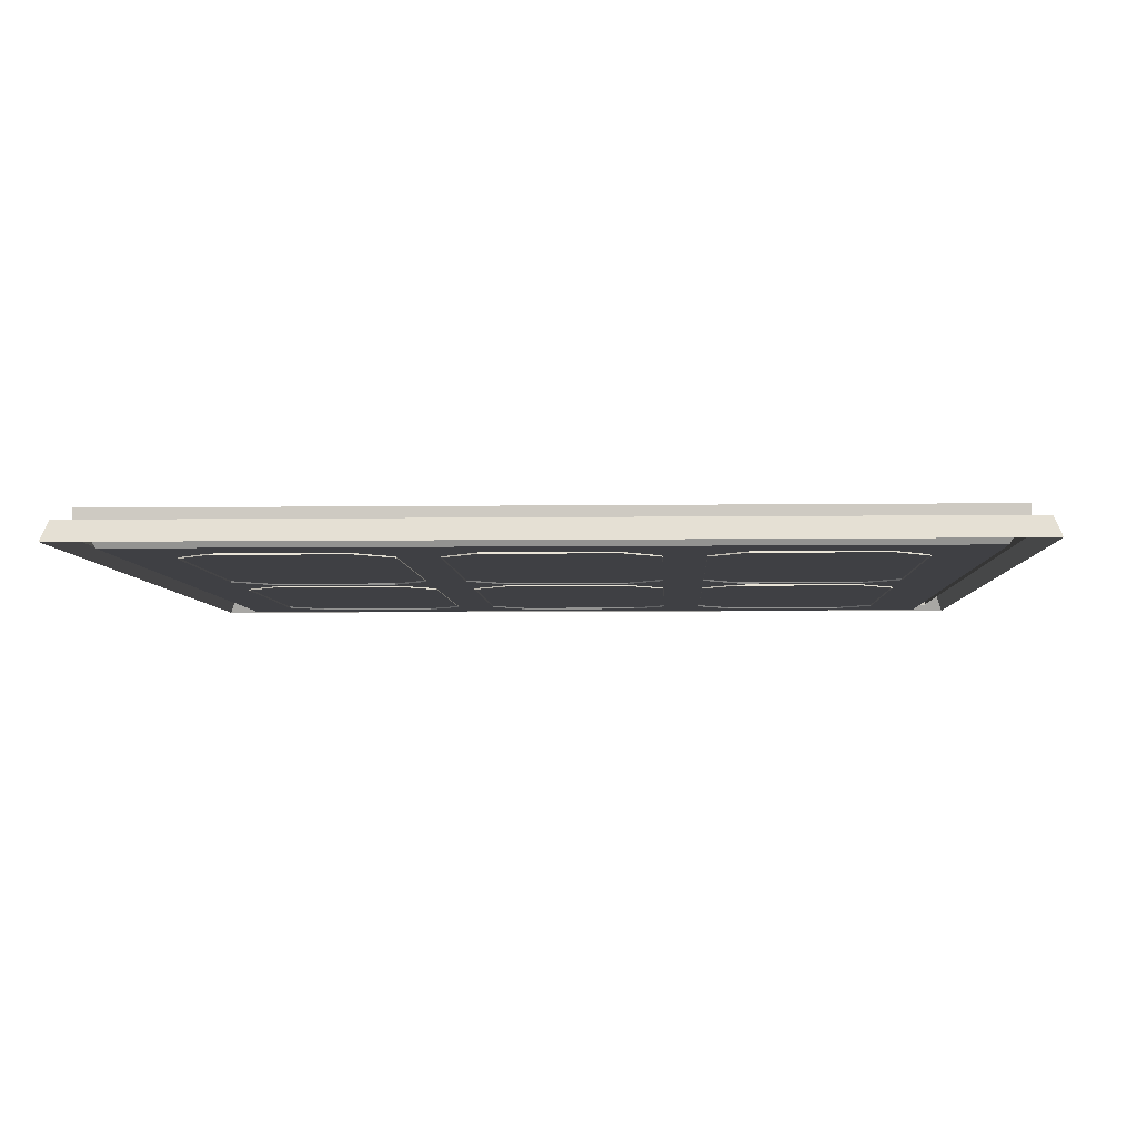
<metadata>
{"format":"obj","ext":"obj","renderer":"f3d","projection":"perspective","resolution":1024,"background":"white","views":[{"elev":-5.1,"azim":92.5,"up":"+Y"}]}
</metadata>
<code>
o RoofTile_Details_Plane.124
v -0.9832 0.04575 0.9832
v 0.9832 0.04575 0.9832
v -0.9832 0.04575 -0.9832
v 0.9832 0.04575 -0.9832
v -0.9475 0.01293 0.9475
v 0.9475 0.01293 0.9475
v -0.9475 0.01293 -0.9475
v 0.9475 0.01293 -0.9475
v -0.9475 0.07311 -0.9475
v -0.9475 0.07311 0.9475
v 0.9475 0.07311 0.9475
v 0.9475 0.07311 -0.9475
v -0.9241 0.07311 -0.9241
v -0.9241 0.07311 0.9241
v 0.9241 0.07311 0.9241
v 0.9241 0.07311 -0.9241
v -0.9002 0.05943 -0.9002
v -0.9002 0.05943 0.9002
v 0.9002 0.05943 0.9002
v 0.9002 0.05943 -0.9002
v -0.8483 0.05943 -0.8483
v -0.8483 0.05943 0.8483
v 0.8483 0.05943 0.8483
v 0.8483 0.05943 -0.8483
v -0.819 0.03329 -0.819
v -0.819 0.03329 0.819
v 0.819 0.03329 0.819
v 0.819 0.03329 -0.819
v 1 0 -1
v 1 0 1
v -1 0 1
v -1 0 -1
v 0.9091 -0.004232 -0.9091
v 0.9091 -0.004232 0.9091
v -0.9091 -0.004232 0.9091
v -0.9091 -0.004232 -0.9091
v -0.936 0.04575 -0.936
v -0.936 0.04575 0.936
v 0.936 0.04575 0.936
v 0.936 0.04575 -0.936
v -0.7576 0.06059 -0.6504
v -0.03397 -0.007441 -0.5443
v -0.07028 0.06059 -0.5387
v -0.7939 -0.007441 -0.656
v -0.7576 0.06059 -0.5683
v -0.7939 -0.007441 -0.5641
v -0.03397 -0.007441 -0.4524
v -0.07028 0.06059 -0.4566
v -0.7576 0.06059 -0.4172
v -0.6835 0.06059 -0.3431
v -0.6835 0.06059 -0.7544
v -0.7576 0.06059 -0.6804
v -0.7109 -0.007441 -0.3181
v -0.7939 -0.007441 -0.4011
v -0.7939 -0.007441 -0.6958
v -0.7109 -0.007441 -0.7787
v -0.1444 0.06059 -0.3431
v -0.07028 0.06059 -0.4172
v -0.07028 0.06059 -0.6804
v -0.1444 0.06059 -0.7544
v -0.03397 -0.007441 -0.4011
v -0.1169 -0.007441 -0.3181
v -0.1169 -0.007441 -0.7787
v -0.03397 -0.007441 -0.6958
v -0.7311 0.06059 -0.573
v -0.7311 0.06059 -0.6441
v -0.09669 0.06059 -0.4613
v -0.09669 0.06059 -0.4352
v -0.7311 0.06059 -0.4352
v -0.09669 0.06059 -0.5324
v -0.6626 0.06059 -0.371
v -0.7311 0.06059 -0.6632
v -0.6626 0.06059 -0.7273
v -0.1652 0.06059 -0.371
v -0.1652 0.06059 -0.7273
v -0.09669 0.06059 -0.6632
v -0.7033 0.06059 -0.5768
v -0.7033 0.06059 -0.639
v -0.1245 0.06059 -0.4651
v -0.1245 0.06059 -0.4498
v -0.7033 0.06059 -0.4498
v -0.1245 0.06059 -0.5273
v -0.6406 0.06059 -0.3936
v -0.7033 0.06059 -0.6492
v -0.6406 0.06059 -0.7054
v -0.1872 0.06059 -0.3936
v -0.1872 0.06059 -0.7054
v -0.1245 0.06059 -0.6492
v -0.7095 0.04905 -0.4476
v -0.7221 0.04905 -0.4384
v -0.1057 0.04905 -0.4384
v -0.1057 0.04905 -0.4622
v -0.7221 0.04905 -0.5738
v -0.6555 0.04905 -0.3761
v -0.7221 0.04905 -0.6601
v -0.6555 0.04905 -0.7225
v -0.1724 0.04905 -0.3761
v -0.1724 0.04905 -0.7225
v -0.1057 0.04905 -0.6601
v -0.7221 0.04905 -0.643
v -0.1057 0.04905 -0.5313
v -0.6455 0.04905 -0.3903
v -0.1183 0.04905 -0.4476
v -0.1183 0.04905 -0.4646
v -0.7095 0.04905 -0.5762
v -0.7095 0.04905 -0.6513
v -0.6455 0.04905 -0.7086
v -0.1823 0.04905 -0.3903
v -0.1823 0.04905 -0.7086
v -0.1183 0.04905 -0.6513
v -0.7095 0.04905 -0.6397
v -0.1183 0.04905 -0.528
v -0.7576 0.06059 0.006319
v -0.03397 -0.007441 -0.09835
v -0.07028 0.06059 -0.09272
v -0.7939 -0.007441 0.00069
v -0.7576 0.06059 0.08838
v -0.7939 -0.007441 0.09257
v -0.03397 -0.007441 -0.006472
v -0.07028 0.06059 -0.01066
v -0.7576 0.06059 0.1355
v -0.6835 0.06059 0.2095
v -0.6835 0.06059 -0.2018
v -0.7576 0.06059 -0.1277
v -0.7109 -0.007441 0.2345
v -0.7939 -0.007441 0.1516
v -0.7939 -0.007441 -0.1431
v -0.7109 -0.007441 -0.226
v -0.1444 0.06059 0.2095
v -0.07028 0.06059 0.1355
v -0.07028 0.06059 -0.1277
v -0.1444 0.06059 -0.2018
v -0.03397 -0.007441 0.1516
v -0.1169 -0.007441 0.2345
v -0.1169 -0.007441 -0.226
v -0.03397 -0.007441 -0.1431
v -0.7311 0.06059 0.08369
v -0.7311 0.06059 0.01262
v -0.09669 0.06059 -0.01535
v -0.09669 0.06059 0.1174
v -0.7311 0.06059 0.1174
v -0.09669 0.06059 -0.08643
v -0.6626 0.06059 0.1816
v -0.7311 0.06059 -0.1105
v -0.6626 0.06059 -0.1747
v -0.1652 0.06059 0.1816
v -0.1652 0.06059 -0.1747
v -0.09669 0.06059 -0.1105
v -0.7033 0.06059 0.07991
v -0.7033 0.06059 0.01771
v -0.1245 0.06059 -0.01913
v -0.1245 0.06059 0.1029
v -0.7033 0.06059 0.1029
v -0.1245 0.06059 -0.08134
v -0.6406 0.06059 0.159
v -0.7033 0.06059 -0.0966
v -0.6406 0.06059 -0.1527
v -0.1872 0.06059 0.159
v -0.1872 0.06059 -0.1527
v -0.1245 0.06059 -0.0966
v -0.7095 0.04905 0.105
v -0.7221 0.04905 0.1142
v -0.1057 0.04905 0.1142
v -0.1057 0.04905 -0.01619
v -0.7221 0.04905 0.08285
v -0.6555 0.04905 0.1766
v -0.7221 0.04905 -0.1074
v -0.6555 0.04905 -0.1698
v -0.1724 0.04905 0.1766
v -0.1724 0.04905 -0.1698
v -0.1057 0.04905 -0.1074
v -0.7221 0.04905 0.01375
v -0.1057 0.04905 -0.0853
v -0.6455 0.04905 0.1623
v -0.1183 0.04905 0.105
v -0.1183 0.04905 -0.01858
v -0.7095 0.04905 0.08046
v -0.7095 0.04905 -0.09863
v -0.6455 0.04905 -0.1559
v -0.1823 0.04905 0.1623
v -0.1823 0.04905 -0.1559
v -0.1183 0.04905 -0.09863
v -0.7095 0.04905 0.01697
v -0.1183 0.04905 -0.08208
v -0.7576 0.06059 0.4738
v -0.03397 -0.007441 0.5575
v -0.07028 0.06059 0.5631
v -0.7939 -0.007441 0.4682
v -0.7576 0.06059 0.5559
v -0.7939 -0.007441 0.5601
v -0.03397 -0.007441 0.6494
v -0.07028 0.06059 0.6452
v -0.7576 0.06059 0.6881
v -0.6835 0.06059 0.7622
v -0.6835 0.06059 0.3509
v -0.7576 0.06059 0.4249
v -0.7109 -0.007441 0.7872
v -0.7939 -0.007441 0.7042
v -0.7939 -0.007441 0.4095
v -0.7109 -0.007441 0.3266
v -0.1444 0.06059 0.7622
v -0.07028 0.06059 0.6881
v -0.07028 0.06059 0.4249
v -0.1444 0.06059 0.3509
v -0.03397 -0.007441 0.7042
v -0.1169 -0.007441 0.7872
v -0.1169 -0.007441 0.3266
v -0.03397 -0.007441 0.4095
v -0.7311 0.06059 0.5512
v -0.7311 0.06059 0.4801
v -0.09669 0.06059 0.6405
v -0.09669 0.06059 0.6701
v -0.7311 0.06059 0.6701
v -0.09669 0.06059 0.5694
v -0.6626 0.06059 0.7343
v -0.7311 0.06059 0.4421
v -0.6626 0.06059 0.378
v -0.1652 0.06059 0.7343
v -0.1652 0.06059 0.378
v -0.09669 0.06059 0.4421
v -0.7033 0.06059 0.5474
v -0.7033 0.06059 0.4852
v -0.1245 0.06059 0.6367
v -0.1245 0.06059 0.6555
v -0.7033 0.06059 0.6555
v -0.1245 0.06059 0.5745
v -0.6406 0.06059 0.7117
v -0.7033 0.06059 0.4561
v -0.6406 0.06059 0.3999
v -0.1872 0.06059 0.7117
v -0.1872 0.06059 0.3999
v -0.1245 0.06059 0.4561
v -0.7095 0.04905 0.6577
v -0.7221 0.04905 0.6669
v -0.1057 0.04905 0.6669
v -0.1057 0.04905 0.6397
v -0.7221 0.04905 0.5504
v -0.6555 0.04905 0.7292
v -0.7221 0.04905 0.4452
v -0.6555 0.04905 0.3828
v -0.1724 0.04905 0.7292
v -0.1724 0.04905 0.3828
v -0.1057 0.04905 0.4452
v -0.7221 0.04905 0.4812
v -0.1057 0.04905 0.5706
v -0.6455 0.04905 0.715
v -0.1183 0.04905 0.6577
v -0.1183 0.04905 0.6373
v -0.7095 0.04905 0.548
v -0.7095 0.04905 0.454
v -0.6455 0.04905 0.3967
v -0.1823 0.04905 0.715
v -0.1823 0.04905 0.3967
v -0.1183 0.04905 0.454
v -0.7095 0.04905 0.4845
v -0.1183 0.04905 0.5738
v 0.7576 0.06059 -0.6504
v 0.03397 -0.007441 -0.5443
v 0.07028 0.06059 -0.5387
v 0.7939 -0.007441 -0.656
v 0.7576 0.06059 -0.5683
v 0.7939 -0.007441 -0.5641
v 0.03397 -0.007441 -0.4524
v 0.07028 0.06059 -0.4566
v 0.7576 0.06059 -0.4172
v 0.6835 0.06059 -0.3431
v 0.6835 0.06059 -0.7544
v 0.7576 0.06059 -0.6804
v 0.7109 -0.007441 -0.3181
v 0.7939 -0.007441 -0.4011
v 0.7939 -0.007441 -0.6958
v 0.7109 -0.007441 -0.7787
v 0.1444 0.06059 -0.3431
v 0.07028 0.06059 -0.4172
v 0.07028 0.06059 -0.6804
v 0.1444 0.06059 -0.7544
v 0.03397 -0.007441 -0.4011
v 0.1169 -0.007441 -0.3181
v 0.1169 -0.007441 -0.7787
v 0.03397 -0.007441 -0.6958
v 0.7311 0.06059 -0.573
v 0.7311 0.06059 -0.6441
v 0.09669 0.06059 -0.4613
v 0.09669 0.06059 -0.4352
v 0.7311 0.06059 -0.4352
v 0.09669 0.06059 -0.5324
v 0.6626 0.06059 -0.371
v 0.7311 0.06059 -0.6632
v 0.6626 0.06059 -0.7273
v 0.1652 0.06059 -0.371
v 0.1652 0.06059 -0.7273
v 0.09669 0.06059 -0.6632
v 0.7033 0.06059 -0.5768
v 0.7033 0.06059 -0.639
v 0.1245 0.06059 -0.4651
v 0.1245 0.06059 -0.4498
v 0.7033 0.06059 -0.4498
v 0.1245 0.06059 -0.5273
v 0.6406 0.06059 -0.3936
v 0.7033 0.06059 -0.6492
v 0.6406 0.06059 -0.7054
v 0.1872 0.06059 -0.3936
v 0.1872 0.06059 -0.7054
v 0.1245 0.06059 -0.6492
v 0.7095 0.04905 -0.4476
v 0.7221 0.04905 -0.4384
v 0.1057 0.04905 -0.4384
v 0.1057 0.04905 -0.4622
v 0.7221 0.04905 -0.5738
v 0.6555 0.04905 -0.3761
v 0.7221 0.04905 -0.6601
v 0.6555 0.04905 -0.7225
v 0.1724 0.04905 -0.3761
v 0.1724 0.04905 -0.7225
v 0.1057 0.04905 -0.6601
v 0.7221 0.04905 -0.643
v 0.1057 0.04905 -0.5313
v 0.6455 0.04905 -0.3903
v 0.1183 0.04905 -0.4476
v 0.1183 0.04905 -0.4646
v 0.7095 0.04905 -0.5762
v 0.7095 0.04905 -0.6513
v 0.6455 0.04905 -0.7086
v 0.1823 0.04905 -0.3903
v 0.1823 0.04905 -0.7086
v 0.1183 0.04905 -0.6513
v 0.7095 0.04905 -0.6397
v 0.1183 0.04905 -0.528
v 0.7576 0.06059 0.006319
v 0.03397 -0.007441 -0.09835
v 0.07028 0.06059 -0.09272
v 0.7939 -0.007441 0.00069
v 0.7576 0.06059 0.08838
v 0.7939 -0.007441 0.09257
v 0.03397 -0.007441 -0.006472
v 0.07028 0.06059 -0.01066
v 0.7576 0.06059 0.1355
v 0.6835 0.06059 0.2095
v 0.6835 0.06059 -0.2018
v 0.7576 0.06059 -0.1277
v 0.7109 -0.007441 0.2345
v 0.7939 -0.007441 0.1516
v 0.7939 -0.007441 -0.1431
v 0.7109 -0.007441 -0.226
v 0.1444 0.06059 0.2095
v 0.07028 0.06059 0.1355
v 0.07028 0.06059 -0.1277
v 0.1444 0.06059 -0.2018
v 0.03397 -0.007441 0.1516
v 0.1169 -0.007441 0.2345
v 0.1169 -0.007441 -0.226
v 0.03397 -0.007441 -0.1431
v 0.7311 0.06059 0.08369
v 0.7311 0.06059 0.01262
v 0.09669 0.06059 -0.01535
v 0.09669 0.06059 0.1174
v 0.7311 0.06059 0.1174
v 0.09669 0.06059 -0.08643
v 0.6626 0.06059 0.1816
v 0.7311 0.06059 -0.1105
v 0.6626 0.06059 -0.1747
v 0.1652 0.06059 0.1816
v 0.1652 0.06059 -0.1747
v 0.09669 0.06059 -0.1105
v 0.7033 0.06059 0.07991
v 0.7033 0.06059 0.01771
v 0.1245 0.06059 -0.01913
v 0.1245 0.06059 0.1029
v 0.7033 0.06059 0.1029
v 0.1245 0.06059 -0.08134
v 0.6406 0.06059 0.159
v 0.7033 0.06059 -0.0966
v 0.6406 0.06059 -0.1527
v 0.1872 0.06059 0.159
v 0.1872 0.06059 -0.1527
v 0.1245 0.06059 -0.0966
v 0.7095 0.04905 0.105
v 0.7221 0.04905 0.1142
v 0.1057 0.04905 0.1142
v 0.1057 0.04905 -0.01619
v 0.7221 0.04905 0.08285
v 0.6555 0.04905 0.1766
v 0.7221 0.04905 -0.1074
v 0.6555 0.04905 -0.1698
v 0.1724 0.04905 0.1766
v 0.1724 0.04905 -0.1698
v 0.1057 0.04905 -0.1074
v 0.7221 0.04905 0.01375
v 0.1057 0.04905 -0.0853
v 0.6455 0.04905 0.1623
v 0.1183 0.04905 0.105
v 0.1183 0.04905 -0.01858
v 0.7095 0.04905 0.08046
v 0.7095 0.04905 -0.09863
v 0.6455 0.04905 -0.1559
v 0.1823 0.04905 0.1623
v 0.1823 0.04905 -0.1559
v 0.1183 0.04905 -0.09863
v 0.7095 0.04905 0.01697
v 0.1183 0.04905 -0.08208
v 0.7576 0.06059 0.4738
v 0.03397 -0.007441 0.5575
v 0.07028 0.06059 0.5631
v 0.7939 -0.007441 0.4682
v 0.7576 0.06059 0.5559
v 0.7939 -0.007441 0.5601
v 0.03397 -0.007441 0.6494
v 0.07028 0.06059 0.6452
v 0.7576 0.06059 0.6881
v 0.6835 0.06059 0.7622
v 0.6835 0.06059 0.3509
v 0.7576 0.06059 0.4249
v 0.7109 -0.007441 0.7872
v 0.7939 -0.007441 0.7042
v 0.7939 -0.007441 0.4095
v 0.7109 -0.007441 0.3266
v 0.1444 0.06059 0.7622
v 0.07028 0.06059 0.6881
v 0.07028 0.06059 0.4249
v 0.1444 0.06059 0.3509
v 0.03397 -0.007441 0.7042
v 0.1169 -0.007441 0.7872
v 0.1169 -0.007441 0.3266
v 0.03397 -0.007441 0.4095
v 0.7311 0.06059 0.5512
v 0.7311 0.06059 0.4801
v 0.09669 0.06059 0.6405
v 0.09669 0.06059 0.6701
v 0.7311 0.06059 0.6701
v 0.09669 0.06059 0.5694
v 0.6626 0.06059 0.7343
v 0.7311 0.06059 0.4421
v 0.6626 0.06059 0.378
v 0.1652 0.06059 0.7343
v 0.1652 0.06059 0.378
v 0.09669 0.06059 0.4421
v 0.7033 0.06059 0.5474
v 0.7033 0.06059 0.4852
v 0.1245 0.06059 0.6367
v 0.1245 0.06059 0.6555
v 0.7033 0.06059 0.6555
v 0.1245 0.06059 0.5745
v 0.6406 0.06059 0.7117
v 0.7033 0.06059 0.4561
v 0.6406 0.06059 0.3999
v 0.1872 0.06059 0.7117
v 0.1872 0.06059 0.3999
v 0.1245 0.06059 0.4561
v 0.7095 0.04905 0.6577
v 0.7221 0.04905 0.6669
v 0.1057 0.04905 0.6669
v 0.1057 0.04905 0.6397
v 0.7221 0.04905 0.5504
v 0.6555 0.04905 0.7292
v 0.7221 0.04905 0.4452
v 0.6555 0.04905 0.3828
v 0.1724 0.04905 0.7292
v 0.1724 0.04905 0.3828
v 0.1057 0.04905 0.4452
v 0.7221 0.04905 0.4812
v 0.1057 0.04905 0.5706
v 0.6455 0.04905 0.715
v 0.1183 0.04905 0.6577
v 0.1183 0.04905 0.6373
v 0.7095 0.04905 0.548
v 0.7095 0.04905 0.454
v 0.6455 0.04905 0.3967
v 0.1823 0.04905 0.715
v 0.1823 0.04905 0.3967
v 0.1183 0.04905 0.454
v 0.7095 0.04905 0.4845
v 0.1183 0.04905 0.5738
f 59 60 75 76
f 61 47 48 58
f 85 87 109 107
f 63 56 51 60
f 49 45 46 54
f 53 50 49 54
f 51 56 55 52
f 57 62 61 58
f 63 60 59 64
f 53 62 57 50
f 50 57 74 71
f 46 45 41 44
f 48 47 42 43
f 43 59 76 70
f 44 41 52 55
f 43 42 64 59
f 73 72 95 96
f 88 82 112 110
f 60 51 73 75
f 51 52 72 73
f 58 48 67 68
f 52 41 66 72
f 57 58 68 74
f 48 43 70 67
f 41 45 65 66
f 45 49 69 65
f 49 50 71 69
f 86 80 79 77 81 83
f 77 79 82 78
f 78 82 88 87 85 84
f 69 71 94 90
f 81 77 105 89
f 75 73 96 98
f 78 84 106 111
f 66 65 77 78
f 79 80 103 104
f 67 70 82 79
f 70 76 99 101
f 86 83 102 108
f 83 81 89 102
f 77 65 93 105
f 74 68 91 97
f 84 85 107 106
f 66 78 111 100
f 76 75 98 99
f 80 86 108 103
f 82 70 101 112
f 71 74 97 94
f 68 67 92 91
f 87 88 110 109
f 72 66 100 95
f 67 79 104 92
f 65 69 90 93
f 131 132 147 148
f 133 119 120 130
f 157 159 181 179
f 135 128 123 132
f 121 117 118 126
f 125 122 121 126
f 123 128 127 124
f 129 134 133 130
f 135 132 131 136
f 125 134 129 122
f 122 129 146 143
f 118 117 113 116
f 120 119 114 115
f 115 131 148 142
f 116 113 124 127
f 115 114 136 131
f 145 144 167 168
f 160 154 184 182
f 132 123 145 147
f 123 124 144 145
f 130 120 139 140
f 124 113 138 144
f 129 130 140 146
f 120 115 142 139
f 113 117 137 138
f 117 121 141 137
f 121 122 143 141
f 158 152 151 149 153 155
f 149 151 154 150
f 150 154 160 159 157 156
f 141 143 166 162
f 153 149 177 161
f 147 145 168 170
f 150 156 178 183
f 138 137 149 150
f 151 152 175 176
f 139 142 154 151
f 142 148 171 173
f 158 155 174 180
f 155 153 161 174
f 149 137 165 177
f 146 140 163 169
f 156 157 179 178
f 138 150 183 172
f 148 147 170 171
f 152 158 180 175
f 154 142 173 184
f 143 146 169 166
f 140 139 164 163
f 159 160 182 181
f 144 138 172 167
f 139 151 176 164
f 137 141 162 165
f 203 204 219 220
f 205 191 192 202
f 229 231 253 251
f 207 200 195 204
f 193 189 190 198
f 197 194 193 198
f 195 200 199 196
f 201 206 205 202
f 207 204 203 208
f 197 206 201 194
f 194 201 218 215
f 190 189 185 188
f 192 191 186 187
f 187 203 220 214
f 188 185 196 199
f 187 186 208 203
f 217 216 239 240
f 232 226 256 254
f 204 195 217 219
f 195 196 216 217
f 202 192 211 212
f 196 185 210 216
f 201 202 212 218
f 192 187 214 211
f 185 189 209 210
f 189 193 213 209
f 193 194 215 213
f 230 224 223 221 225 227
f 221 223 226 222
f 222 226 232 231 229 228
f 213 215 238 234
f 225 221 249 233
f 219 217 240 242
f 222 228 250 255
f 210 209 221 222
f 223 224 247 248
f 211 214 226 223
f 214 220 243 245
f 230 227 246 252
f 227 225 233 246
f 221 209 237 249
f 218 212 235 241
f 228 229 251 250
f 210 222 255 244
f 220 219 242 243
f 224 230 252 247
f 226 214 245 256
f 215 218 241 238
f 212 211 236 235
f 231 232 254 253
f 216 210 244 239
f 211 223 248 236
f 209 213 234 237
f 275 292 291 276
f 277 274 264 263
f 301 323 325 303
f 279 276 267 272
f 265 270 262 261
f 269 270 265 266
f 267 268 271 272
f 273 274 277 278
f 279 280 275 276
f 269 266 273 278
f 266 287 290 273
f 262 260 257 261
f 264 259 258 263
f 259 286 292 275
f 260 271 268 257
f 259 275 280 258
f 289 312 311 288
f 304 326 328 298
f 276 291 289 267
f 267 289 288 268
f 274 284 283 264
f 268 288 282 257
f 273 290 284 274
f 264 283 286 259
f 257 282 281 261
f 261 281 285 265
f 265 285 287 266
f 302 299 297 293 295 296
f 293 294 298 295
f 294 300 301 303 304 298
f 285 306 310 287
f 297 305 321 293
f 291 314 312 289
f 294 327 322 300
f 282 294 293 281
f 295 320 319 296
f 283 295 298 286
f 286 317 315 292
f 302 324 318 299
f 299 318 305 297
f 293 321 309 281
f 290 313 307 284
f 300 322 323 301
f 282 316 327 294
f 292 315 314 291
f 296 319 324 302
f 298 328 317 286
f 287 310 313 290
f 284 307 308 283
f 303 325 326 304
f 288 311 316 282
f 283 308 320 295
f 281 309 306 285
f 347 364 363 348
f 349 346 336 335
f 373 395 397 375
f 351 348 339 344
f 337 342 334 333
f 341 342 337 338
f 339 340 343 344
f 345 346 349 350
f 351 352 347 348
f 341 338 345 350
f 338 359 362 345
f 334 332 329 333
f 336 331 330 335
f 331 358 364 347
f 332 343 340 329
f 331 347 352 330
f 361 384 383 360
f 376 398 400 370
f 348 363 361 339
f 339 361 360 340
f 346 356 355 336
f 340 360 354 329
f 345 362 356 346
f 336 355 358 331
f 329 354 353 333
f 333 353 357 337
f 337 357 359 338
f 374 371 369 365 367 368
f 365 366 370 367
f 366 372 373 375 376 370
f 357 378 382 359
f 369 377 393 365
f 363 386 384 361
f 366 399 394 372
f 354 366 365 353
f 367 392 391 368
f 355 367 370 358
f 358 389 387 364
f 374 396 390 371
f 371 390 377 369
f 365 393 381 353
f 362 385 379 356
f 372 394 395 373
f 354 388 399 366
f 364 387 386 363
f 368 391 396 374
f 370 400 389 358
f 359 382 385 362
f 356 379 380 355
f 375 397 398 376
f 360 383 388 354
f 355 380 392 367
f 353 381 378 357
f 419 436 435 420
f 421 418 408 407
f 445 467 469 447
f 423 420 411 416
f 409 414 406 405
f 413 414 409 410
f 411 412 415 416
f 417 418 421 422
f 423 424 419 420
f 413 410 417 422
f 410 431 434 417
f 406 404 401 405
f 408 403 402 407
f 403 430 436 419
f 404 415 412 401
f 403 419 424 402
f 433 456 455 432
f 448 470 472 442
f 420 435 433 411
f 411 433 432 412
f 418 428 427 408
f 412 432 426 401
f 417 434 428 418
f 408 427 430 403
f 401 426 425 405
f 405 425 429 409
f 409 429 431 410
f 446 443 441 437 439 440
f 437 438 442 439
f 438 444 445 447 448 442
f 429 450 454 431
f 441 449 465 437
f 435 458 456 433
f 438 471 466 444
f 426 438 437 425
f 439 464 463 440
f 427 439 442 430
f 430 461 459 436
f 446 468 462 443
f 443 462 449 441
f 437 465 453 425
f 434 457 451 428
f 444 466 467 445
f 426 460 471 438
f 436 459 458 435
f 440 463 468 446
f 442 472 461 430
f 431 454 457 434
f 428 451 452 427
f 447 469 470 448
f 432 455 460 426
f 427 452 464 439
f 425 453 450 429
f 91 92 104 103
f 98 96 107 109
f 90 94 102 89
f 94 97 108 102
f 96 95 106 107
f 93 90 89 105
f 95 100 111 106
f 97 91 103 108
f 101 99 110 112
f 99 98 109 110
f 163 164 176 175
f 170 168 179 181
f 162 166 174 161
f 166 169 180 174
f 168 167 178 179
f 165 162 161 177
f 167 172 183 178
f 169 163 175 180
f 173 171 182 184
f 171 170 181 182
f 235 236 248 247
f 242 240 251 253
f 234 238 246 233
f 238 241 252 246
f 240 239 250 251
f 237 234 233 249
f 239 244 255 250
f 241 235 247 252
f 245 243 254 256
f 243 242 253 254
f 307 319 320 308
f 314 325 323 312
f 306 305 318 310
f 310 318 324 313
f 312 323 322 311
f 309 321 305 306
f 311 322 327 316
f 313 324 319 307
f 317 328 326 315
f 315 326 325 314
f 379 391 392 380
f 386 397 395 384
f 378 377 390 382
f 382 390 396 385
f 384 395 394 383
f 381 393 377 378
f 383 394 399 388
f 385 396 391 379
f 389 400 398 387
f 387 398 397 386
f 451 463 464 452
f 458 469 467 456
f 450 449 462 454
f 454 462 468 457
f 456 467 466 455
f 453 465 449 450
f 455 466 471 460
f 457 468 463 451
f 461 472 470 459
f 459 470 469 458
f 2 4 40 39
f 9 10 14 13
f 6 8 12 11
f 7 5 10 9
f 11 12 16 15
f 19 20 24 23
f 15 16 20 19
f 13 14 18 17
f 17 18 22 21
f 23 24 28 27
f 21 22 26 25
f 1 31 30 2
f 8 7 9 12
f 5 6 11 10
f 16 13 17 20
f 12 9 13 16
f 10 11 15 14
f 14 15 19 18
f 24 21 25 28
f 20 17 21 24
f 18 19 23 22
f 22 23 27 26
f 4 29 32 3
f 3 32 31 1
f 2 30 29 4
f 40 37 36 33
f 37 38 35 36
f 39 40 33 34
f 35 34 33 36
f 38 39 34 35
f 3 1 38 37
f 4 3 37 40
f 1 2 39 38
f 25 26 27 28

</code>
